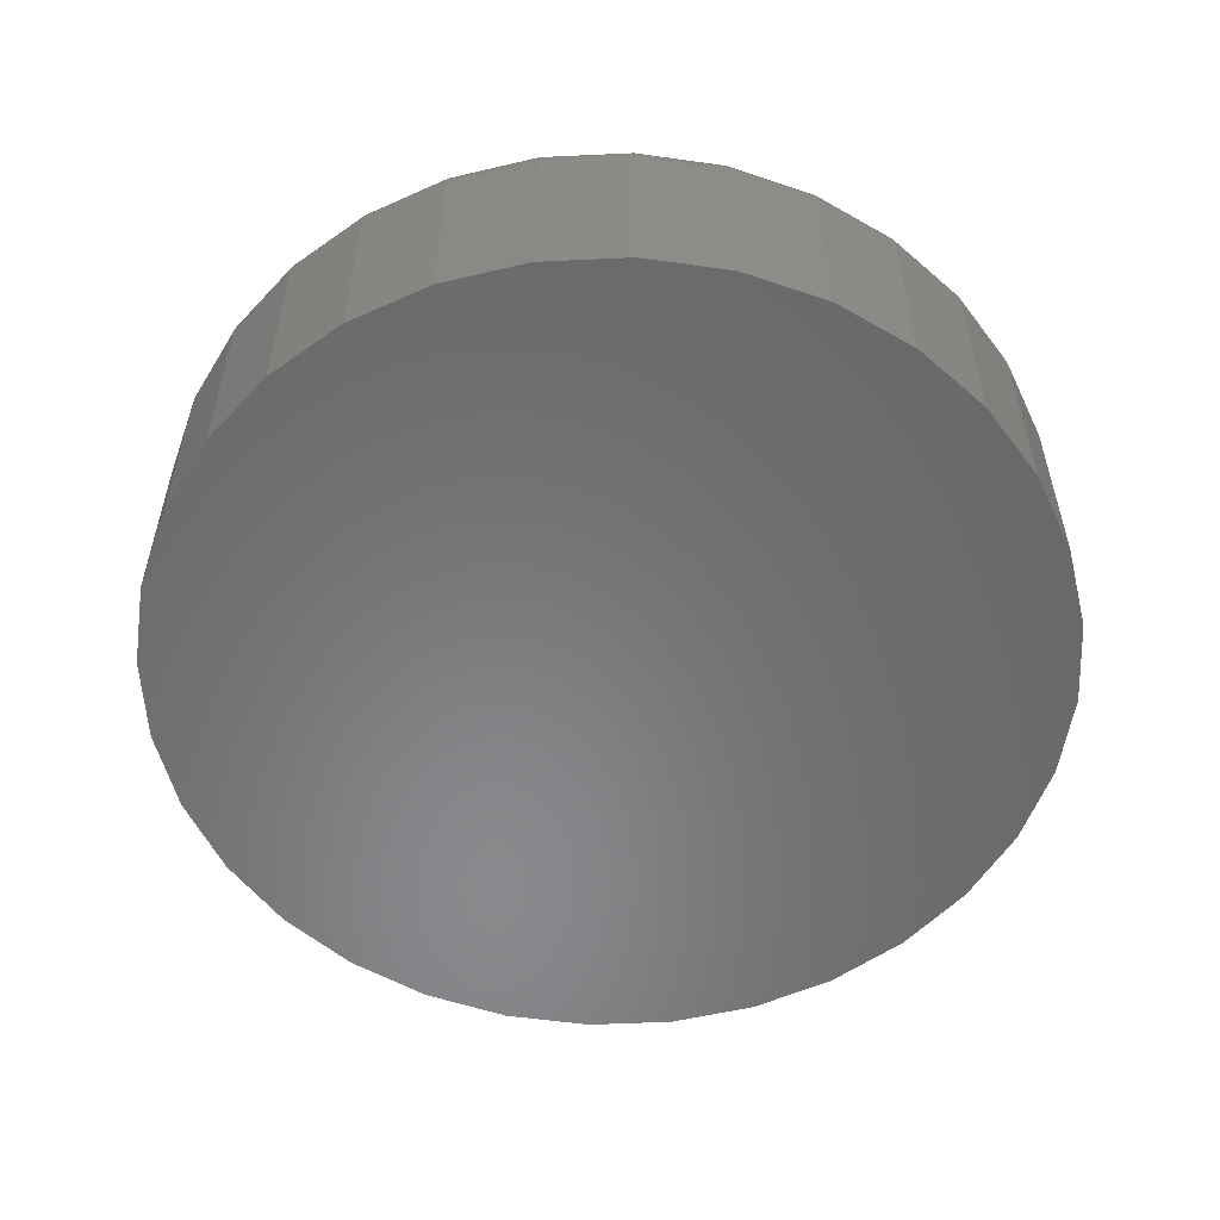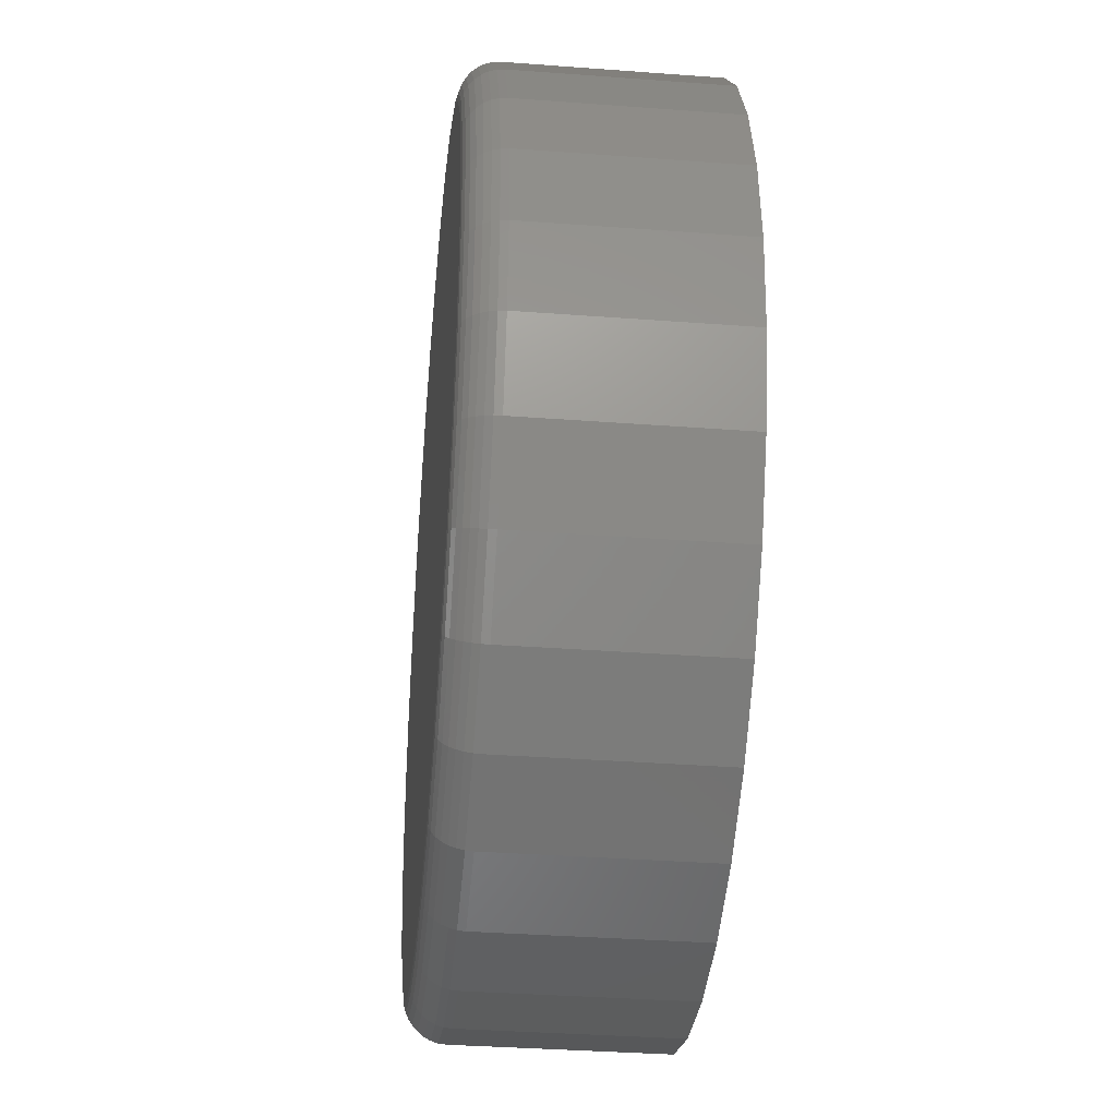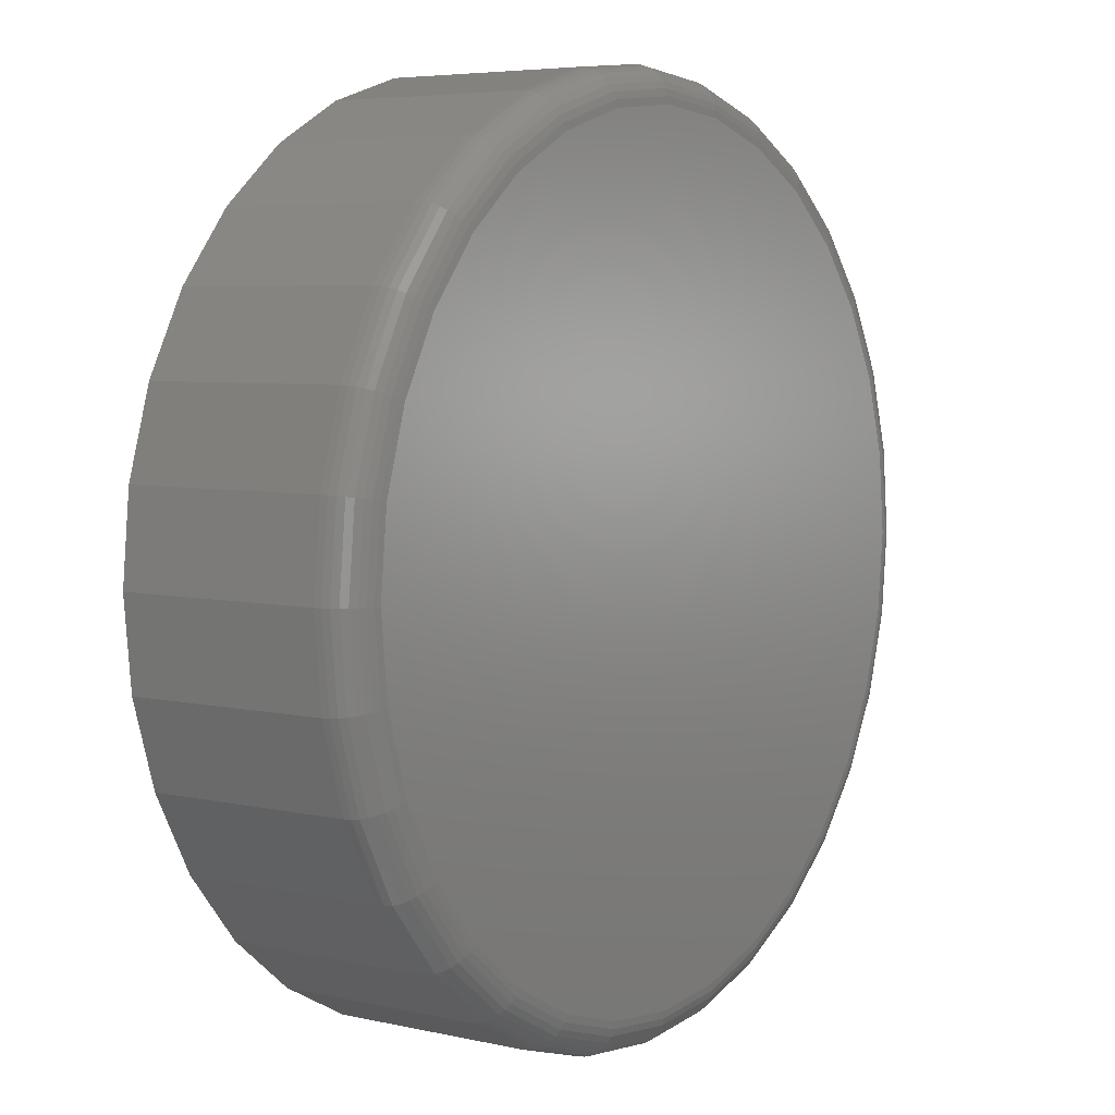
<metadata>
{"format":"stl","ext":"stl","renderer":"f3d","projection":"perspective","resolution":1024,"background":"white","views":[{"elev":-55.3,"azim":-59.1,"up":"+Z"},{"elev":-36.1,"azim":84.4,"up":"+Y"},{"elev":5.4,"azim":-55.0,"up":"+Y"}]}
</metadata>
<code>
# stl→obj: 320 verts, 636 faces
v -0.05994 0.3489 0.2031
v 0.07573 0.3489 0.2031
v 0.007895 0.3556 0.2031
v 0.141 0.3291 0.2031
v -0.1252 0.3291 0.2031
v 0.2011 0.297 0.2031
v -0.1853 0.297 0.2031
v 0.2538 0.2538 0.2031
v -0.238 0.2538 0.2031
v 0.297 0.2011 0.2031
v -0.2812 0.2011 0.2031
v 0.3291 0.141 0.2031
v -0.3133 0.141 0.2031
v 0.3489 0.07573 0.2031
v -0.3331 0.07573 0.2031
v 0.3556 0.007895 0.2031
v -0.3398 0.007895 0.2031
v 0.3489 -0.05994 0.2031
v -0.3331 -0.05994 0.2031
v 0.3291 -0.1252 0.2031
v -0.3133 -0.1252 0.2031
v 0.297 -0.1853 0.2031
v -0.2812 -0.1853 0.2031
v 0.2538 -0.238 0.2031
v -0.238 -0.238 0.2031
v 0.2011 -0.2812 0.2031
v -0.1853 -0.2812 0.2031
v 0.141 -0.3133 0.2031
v -0.1252 -0.3133 0.2031
v 0.07573 -0.3331 0.2031
v -0.05994 -0.3331 0.2031
v 0.007895 -0.3398 0.2031
v 0.3868 0.007895 0
v 0.3868 0.007895 0.1719
v 0.3796 -0.06603 0
v 0.3796 -0.06603 0.1719
v 0.358 -0.1371 0
v 0.358 -0.1371 0.1719
v 0.323 -0.2026 0
v 0.323 -0.2026 0.1719
v 0.2759 -0.2601 0
v 0.2759 -0.2601 0.1719
v 0.2184 -0.3072 0
v 0.2184 -0.3072 0.1719
v 0.1529 -0.3422 0
v 0.1529 -0.3422 0.1719
v 0.08182 -0.3638 0
v 0.08182 -0.3638 0.1719
v 0.007895 -0.3711 0
v 0.007895 -0.3711 0.1719
v -0.06603 -0.3638 0
v -0.06603 -0.3638 0.1719
v -0.1371 -0.3422 0
v -0.1371 -0.3422 0.1719
v -0.2026 -0.3072 0
v -0.2026 -0.3072 0.1719
v -0.2601 -0.2601 0
v -0.2601 -0.2601 0.1719
v -0.3072 -0.2026 0
v -0.3072 -0.2026 0.1719
v -0.3422 -0.1371 0
v -0.3422 -0.1371 0.1719
v -0.3638 -0.06603 0
v -0.3638 -0.06603 0.1719
v -0.3711 0.007895 0
v -0.3711 0.007895 0.1719
v -0.3638 0.08182 0
v -0.3638 0.08182 0.1719
v -0.3422 0.1529 0
v -0.3422 0.1529 0.1719
v -0.3072 0.2184 0
v -0.3072 0.2184 0.1719
v -0.2601 0.2759 0
v -0.2601 0.2759 0.1719
v -0.2026 0.323 0
v -0.2026 0.323 0.1719
v -0.1371 0.358 0
v -0.1371 0.358 0.1719
v -0.06603 0.3796 0
v -0.06603 0.3796 0.1719
v 0.007895 0.3868 0
v 0.007895 0.3868 0.1719
v 0.08182 0.3796 0
v 0.08182 0.3796 0.1719
v 0.1529 0.358 0
v 0.1529 0.358 0.1719
v 0.2184 0.323 0
v 0.2184 0.323 0.1719
v 0.2759 0.2759 0
v 0.2759 0.2759 0.1719
v 0.323 0.2184 0
v 0.323 0.2184 0.1719
v 0.358 0.1529 0
v 0.358 0.1529 0.1719
v 0.3796 0.08182 0
v 0.3796 0.08182 0.1719
v -0.3459 0.007895 0.2025
v -0.3391 0.07692 0.2025
v -0.3518 0.007895 0.2007
v -0.3449 0.07806 0.2007
v -0.3572 0.007895 0.1979
v -0.3501 0.07911 0.1979
v -0.3619 0.007895 0.194
v -0.3548 0.08004 0.194
v -0.3658 0.007895 0.1892
v -0.3586 0.0808 0.1892
v -0.3687 0.007895 0.1838
v -0.3614 0.08136 0.1838
v -0.3705 0.007895 0.178
v -0.3632 0.08171 0.178
v 0.3549 0.07692 0.2025
v 0.3617 0.007895 0.2025
v 0.3606 0.07806 0.2007
v 0.3676 0.007895 0.2007
v 0.3659 0.07911 0.1979
v 0.373 0.007895 0.1979
v 0.3706 0.08004 0.194
v 0.3777 0.007895 0.194
v 0.3744 0.0808 0.1892
v 0.3816 0.007895 0.1892
v 0.3772 0.08136 0.1838
v 0.3845 0.007895 0.1838
v 0.379 0.08171 0.178
v 0.3862 0.007895 0.178
v 0.3348 0.1433 0.2025
v 0.3402 0.1455 0.2007
v 0.3452 0.1476 0.1979
v 0.3495 0.1494 0.194
v 0.3531 0.1509 0.1892
v 0.3558 0.152 0.1838
v 0.3574 0.1527 0.178
v 0.3021 0.2045 0.2025
v 0.3069 0.2077 0.2007
v 0.3114 0.2107 0.1979
v 0.3154 0.2133 0.194
v 0.3186 0.2155 0.1892
v 0.321 0.2171 0.1838
v 0.3225 0.2181 0.178
v 0.2581 0.2581 0.2025
v 0.2622 0.2622 0.2007
v 0.266 0.266 0.1979
v 0.2694 0.2694 0.194
v 0.2721 0.2721 0.1892
v 0.2742 0.2742 0.1838
v 0.2754 0.2754 0.178
v 0.2045 0.3021 0.2025
v 0.2077 0.3069 0.2007
v 0.2107 0.3114 0.1979
v 0.2133 0.3154 0.194
v 0.2155 0.3186 0.1892
v 0.2171 0.321 0.1838
v 0.2181 0.3225 0.178
v 0.1433 0.3348 0.2025
v 0.1455 0.3402 0.2007
v 0.1476 0.3452 0.1979
v 0.1494 0.3495 0.194
v 0.1509 0.3531 0.1892
v 0.152 0.3558 0.1838
v 0.1527 0.3574 0.178
v 0.07692 0.3549 0.2025
v 0.07806 0.3606 0.2007
v 0.07911 0.3659 0.1979
v 0.08004 0.3706 0.194
v 0.0808 0.3744 0.1892
v 0.08136 0.3772 0.1838
v 0.08171 0.379 0.178
v 0.007895 0.3617 0.2025
v 0.007895 0.3676 0.2007
v 0.007895 0.373 0.1979
v 0.007895 0.3777 0.194
v 0.007895 0.3816 0.1892
v 0.007895 0.3845 0.1838
v 0.007895 0.3862 0.178
v -0.06113 0.3549 0.2025
v -0.06227 0.3606 0.2007
v -0.06332 0.3659 0.1979
v -0.06425 0.3706 0.194
v -0.06501 0.3744 0.1892
v -0.06557 0.3772 0.1838
v -0.06592 0.379 0.178
v -0.1275 0.3348 0.2025
v -0.1297 0.3402 0.2007
v -0.1318 0.3452 0.1979
v -0.1336 0.3495 0.194
v -0.1351 0.3531 0.1892
v -0.1362 0.3558 0.1838
v -0.1369 0.3574 0.178
v -0.1887 0.3021 0.2025
v -0.1919 0.3069 0.2007
v -0.1949 0.3114 0.1979
v -0.1976 0.3154 0.194
v -0.1997 0.3186 0.1892
v -0.2013 0.321 0.1838
v -0.2023 0.3225 0.178
v -0.2423 0.2581 0.2025
v -0.2464 0.2622 0.2007
v -0.2502 0.266 0.1979
v -0.2536 0.2694 0.194
v -0.2563 0.2721 0.1892
v -0.2584 0.2742 0.1838
v -0.2596 0.2754 0.178
v -0.2863 0.2045 0.2025
v -0.2911 0.2077 0.2007
v -0.2956 0.2107 0.1979
v -0.2996 0.2133 0.194
v -0.3028 0.2155 0.1892
v -0.3052 0.2171 0.1838
v -0.3067 0.2181 0.178
v -0.319 0.1433 0.2025
v -0.3244 0.1455 0.2007
v -0.3294 0.1476 0.1979
v -0.3338 0.1494 0.194
v -0.3373 0.1509 0.1892
v -0.34 0.152 0.1838
v -0.3417 0.1527 0.178
v 0.3549 -0.06113 0.2025
v 0.3606 -0.06227 0.2007
v 0.3659 -0.06332 0.1979
v 0.3706 -0.06425 0.194
v 0.3744 -0.06501 0.1892
v 0.3772 -0.06557 0.1838
v 0.379 -0.06592 0.178
v -0.3391 -0.06113 0.2025
v -0.3449 -0.06227 0.2007
v -0.3501 -0.06332 0.1979
v -0.3548 -0.06425 0.194
v -0.3586 -0.06501 0.1892
v -0.3614 -0.06557 0.1838
v -0.3632 -0.06592 0.178
v -0.319 -0.1275 0.2025
v -0.3244 -0.1297 0.2007
v -0.3294 -0.1318 0.1979
v -0.3338 -0.1336 0.194
v -0.3373 -0.1351 0.1892
v -0.34 -0.1362 0.1838
v -0.3417 -0.1369 0.178
v -0.2863 -0.1887 0.2025
v -0.2911 -0.1919 0.2007
v -0.2956 -0.1949 0.1979
v -0.2996 -0.1976 0.194
v -0.3028 -0.1997 0.1892
v -0.3052 -0.2013 0.1838
v -0.3067 -0.2023 0.178
v -0.2423 -0.2423 0.2025
v -0.2464 -0.2464 0.2007
v -0.2502 -0.2502 0.1979
v -0.2536 -0.2536 0.194
v -0.2563 -0.2563 0.1892
v -0.2584 -0.2584 0.1838
v -0.2596 -0.2596 0.178
v -0.1887 -0.2863 0.2025
v -0.1919 -0.2911 0.2007
v -0.1949 -0.2956 0.1979
v -0.1976 -0.2996 0.194
v -0.1997 -0.3028 0.1892
v -0.2013 -0.3052 0.1838
v -0.2023 -0.3067 0.178
v -0.1275 -0.319 0.2025
v -0.1297 -0.3244 0.2007
v -0.1318 -0.3294 0.1979
v -0.1336 -0.3338 0.194
v -0.1351 -0.3373 0.1892
v -0.1362 -0.34 0.1838
v -0.1369 -0.3417 0.178
v -0.06113 -0.3391 0.2025
v -0.06227 -0.3449 0.2007
v -0.06332 -0.3501 0.1979
v -0.06425 -0.3548 0.194
v -0.06501 -0.3586 0.1892
v -0.06557 -0.3614 0.1838
v -0.06592 -0.3632 0.178
v 0.007895 -0.3459 0.2025
v 0.007895 -0.3518 0.2007
v 0.007895 -0.3572 0.1979
v 0.007895 -0.3619 0.194
v 0.007895 -0.3658 0.1892
v 0.007895 -0.3687 0.1838
v 0.007895 -0.3705 0.178
v 0.07692 -0.3391 0.2025
v 0.07806 -0.3449 0.2007
v 0.07911 -0.3501 0.1979
v 0.08004 -0.3548 0.194
v 0.0808 -0.3586 0.1892
v 0.08136 -0.3614 0.1838
v 0.08171 -0.3632 0.178
v 0.1433 -0.319 0.2025
v 0.1455 -0.3244 0.2007
v 0.1476 -0.3294 0.1979
v 0.1494 -0.3338 0.194
v 0.1509 -0.3373 0.1892
v 0.152 -0.34 0.1838
v 0.1527 -0.3417 0.178
v 0.2045 -0.2863 0.2025
v 0.2077 -0.2911 0.2007
v 0.2107 -0.2956 0.1979
v 0.2133 -0.2996 0.194
v 0.2155 -0.3028 0.1892
v 0.2171 -0.3052 0.1838
v 0.2181 -0.3067 0.178
v 0.2581 -0.2423 0.2025
v 0.2622 -0.2464 0.2007
v 0.266 -0.2502 0.1979
v 0.2694 -0.2536 0.194
v 0.2721 -0.2563 0.1892
v 0.2742 -0.2584 0.1838
v 0.2754 -0.2596 0.178
v 0.3021 -0.1887 0.2025
v 0.3069 -0.1919 0.2007
v 0.3114 -0.1949 0.1979
v 0.3154 -0.1976 0.194
v 0.3186 -0.1997 0.1892
v 0.321 -0.2013 0.1838
v 0.3225 -0.2023 0.178
v 0.3348 -0.1275 0.2025
v 0.3402 -0.1297 0.2007
v 0.3452 -0.1318 0.1979
v 0.3495 -0.1336 0.194
v 0.3531 -0.1351 0.1892
v 0.3558 -0.1362 0.1838
v 0.3574 -0.1369 0.178
f 1 2 3
f 2 1 4
f 4 1 5
f 4 5 6
f 6 5 7
f 6 7 8
f 8 7 9
f 8 9 10
f 10 9 11
f 10 11 12
f 12 11 13
f 12 13 14
f 14 13 15
f 14 15 16
f 16 15 17
f 16 17 18
f 18 17 19
f 18 19 20
f 20 19 21
f 20 21 22
f 22 21 23
f 22 23 24
f 24 23 25
f 24 25 26
f 26 25 27
f 26 27 28
f 28 27 29
f 28 29 30
f 30 29 31
f 30 31 32
f 33 34 35
f 35 34 36
f 35 36 37
f 37 36 38
f 37 38 39
f 39 38 40
f 39 40 41
f 41 40 42
f 41 42 43
f 43 42 44
f 43 44 45
f 45 44 46
f 45 46 47
f 47 46 48
f 47 48 49
f 49 48 50
f 49 50 51
f 51 50 52
f 51 52 53
f 53 52 54
f 53 54 55
f 55 54 56
f 55 56 57
f 57 56 58
f 57 58 59
f 59 58 60
f 59 60 61
f 61 60 62
f 61 62 63
f 63 62 64
f 63 64 65
f 65 64 66
f 65 66 67
f 67 66 68
f 67 68 69
f 69 68 70
f 69 70 71
f 71 70 72
f 71 72 73
f 73 72 74
f 73 74 75
f 75 74 76
f 75 76 77
f 77 76 78
f 77 78 79
f 79 78 80
f 79 80 81
f 81 80 82
f 81 82 83
f 83 82 84
f 83 84 85
f 85 84 86
f 85 86 87
f 87 86 88
f 87 88 89
f 89 88 90
f 89 90 91
f 91 90 92
f 91 92 93
f 93 92 94
f 93 94 95
f 95 94 96
f 95 96 33
f 33 96 34
f 17 15 97
f 97 15 98
f 97 98 99
f 99 98 100
f 99 100 101
f 101 100 102
f 101 102 103
f 103 102 104
f 103 104 105
f 105 104 106
f 105 106 107
f 107 106 108
f 107 108 109
f 109 108 110
f 109 110 66
f 66 110 68
f 14 16 111
f 111 16 112
f 111 112 113
f 113 112 114
f 113 114 115
f 115 114 116
f 115 116 117
f 117 116 118
f 117 118 119
f 119 118 120
f 119 120 121
f 121 120 122
f 121 122 123
f 123 122 124
f 123 124 96
f 96 124 34
f 12 14 125
f 125 14 111
f 125 111 126
f 126 111 113
f 126 113 127
f 127 113 115
f 127 115 128
f 128 115 117
f 128 117 129
f 129 117 119
f 129 119 130
f 130 119 121
f 130 121 131
f 131 121 123
f 131 123 94
f 94 123 96
f 10 12 132
f 132 12 125
f 132 125 133
f 133 125 126
f 133 126 134
f 134 126 127
f 134 127 135
f 135 127 128
f 135 128 136
f 136 128 129
f 136 129 137
f 137 129 130
f 137 130 138
f 138 130 131
f 138 131 92
f 92 131 94
f 8 10 139
f 139 10 132
f 139 132 140
f 140 132 133
f 140 133 141
f 141 133 134
f 141 134 142
f 142 134 135
f 142 135 143
f 143 135 136
f 143 136 144
f 144 136 137
f 144 137 145
f 145 137 138
f 145 138 90
f 90 138 92
f 6 8 146
f 146 8 139
f 146 139 147
f 147 139 140
f 147 140 148
f 148 140 141
f 148 141 149
f 149 141 142
f 149 142 150
f 150 142 143
f 150 143 151
f 151 143 144
f 151 144 152
f 152 144 145
f 152 145 88
f 88 145 90
f 4 6 153
f 153 6 146
f 153 146 154
f 154 146 147
f 154 147 155
f 155 147 148
f 155 148 156
f 156 148 149
f 156 149 157
f 157 149 150
f 157 150 158
f 158 150 151
f 158 151 159
f 159 151 152
f 159 152 86
f 86 152 88
f 2 4 160
f 160 4 153
f 160 153 161
f 161 153 154
f 161 154 162
f 162 154 155
f 162 155 163
f 163 155 156
f 163 156 164
f 164 156 157
f 164 157 165
f 165 157 158
f 165 158 166
f 166 158 159
f 166 159 84
f 84 159 86
f 3 2 167
f 167 2 160
f 167 160 168
f 168 160 161
f 168 161 169
f 169 161 162
f 169 162 170
f 170 162 163
f 170 163 171
f 171 163 164
f 171 164 172
f 172 164 165
f 172 165 173
f 173 165 166
f 173 166 82
f 82 166 84
f 1 3 174
f 174 3 167
f 174 167 175
f 175 167 168
f 175 168 176
f 176 168 169
f 176 169 177
f 177 169 170
f 177 170 178
f 178 170 171
f 178 171 179
f 179 171 172
f 179 172 180
f 180 172 173
f 180 173 80
f 80 173 82
f 5 1 181
f 181 1 174
f 181 174 182
f 182 174 175
f 182 175 183
f 183 175 176
f 183 176 184
f 184 176 177
f 184 177 185
f 185 177 178
f 185 178 186
f 186 178 179
f 186 179 187
f 187 179 180
f 187 180 78
f 78 180 80
f 7 5 188
f 188 5 181
f 188 181 189
f 189 181 182
f 189 182 190
f 190 182 183
f 190 183 191
f 191 183 184
f 191 184 192
f 192 184 185
f 192 185 193
f 193 185 186
f 193 186 194
f 194 186 187
f 194 187 76
f 76 187 78
f 9 7 195
f 195 7 188
f 195 188 196
f 196 188 189
f 196 189 197
f 197 189 190
f 197 190 198
f 198 190 191
f 198 191 199
f 199 191 192
f 199 192 200
f 200 192 193
f 200 193 201
f 201 193 194
f 201 194 74
f 74 194 76
f 11 9 202
f 202 9 195
f 202 195 203
f 203 195 196
f 203 196 204
f 204 196 197
f 204 197 205
f 205 197 198
f 205 198 206
f 206 198 199
f 206 199 207
f 207 199 200
f 207 200 208
f 208 200 201
f 208 201 72
f 72 201 74
f 13 11 209
f 209 11 202
f 209 202 210
f 210 202 203
f 210 203 211
f 211 203 204
f 211 204 212
f 212 204 205
f 212 205 213
f 213 205 206
f 213 206 214
f 214 206 207
f 214 207 215
f 215 207 208
f 215 208 70
f 70 208 72
f 15 13 98
f 98 13 209
f 98 209 100
f 100 209 210
f 100 210 102
f 102 210 211
f 102 211 104
f 104 211 212
f 104 212 106
f 106 212 213
f 106 213 108
f 108 213 214
f 108 214 110
f 110 214 215
f 110 215 68
f 68 215 70
f 16 18 112
f 112 18 216
f 112 216 114
f 114 216 217
f 114 217 116
f 116 217 218
f 116 218 118
f 118 218 219
f 118 219 120
f 120 219 220
f 120 220 122
f 122 220 221
f 122 221 124
f 124 221 222
f 124 222 34
f 34 222 36
f 19 17 223
f 223 17 97
f 223 97 224
f 224 97 99
f 224 99 225
f 225 99 101
f 225 101 226
f 226 101 103
f 226 103 227
f 227 103 105
f 227 105 228
f 228 105 107
f 228 107 229
f 229 107 109
f 229 109 64
f 64 109 66
f 21 19 230
f 230 19 223
f 230 223 231
f 231 223 224
f 231 224 232
f 232 224 225
f 232 225 233
f 233 225 226
f 233 226 234
f 234 226 227
f 234 227 235
f 235 227 228
f 235 228 236
f 236 228 229
f 236 229 62
f 62 229 64
f 23 21 237
f 237 21 230
f 237 230 238
f 238 230 231
f 238 231 239
f 239 231 232
f 239 232 240
f 240 232 233
f 240 233 241
f 241 233 234
f 241 234 242
f 242 234 235
f 242 235 243
f 243 235 236
f 243 236 60
f 60 236 62
f 25 23 244
f 244 23 237
f 244 237 245
f 245 237 238
f 245 238 246
f 246 238 239
f 246 239 247
f 247 239 240
f 247 240 248
f 248 240 241
f 248 241 249
f 249 241 242
f 249 242 250
f 250 242 243
f 250 243 58
f 58 243 60
f 27 25 251
f 251 25 244
f 251 244 252
f 252 244 245
f 252 245 253
f 253 245 246
f 253 246 254
f 254 246 247
f 254 247 255
f 255 247 248
f 255 248 256
f 256 248 249
f 256 249 257
f 257 249 250
f 257 250 56
f 56 250 58
f 29 27 258
f 258 27 251
f 258 251 259
f 259 251 252
f 259 252 260
f 260 252 253
f 260 253 261
f 261 253 254
f 261 254 262
f 262 254 255
f 262 255 263
f 263 255 256
f 263 256 264
f 264 256 257
f 264 257 54
f 54 257 56
f 31 29 265
f 265 29 258
f 265 258 266
f 266 258 259
f 266 259 267
f 267 259 260
f 267 260 268
f 268 260 261
f 268 261 269
f 269 261 262
f 269 262 270
f 270 262 263
f 270 263 271
f 271 263 264
f 271 264 52
f 52 264 54
f 32 31 272
f 272 31 265
f 272 265 273
f 273 265 266
f 273 266 274
f 274 266 267
f 274 267 275
f 275 267 268
f 275 268 276
f 276 268 269
f 276 269 277
f 277 269 270
f 277 270 278
f 278 270 271
f 278 271 50
f 50 271 52
f 30 32 279
f 279 32 272
f 279 272 280
f 280 272 273
f 280 273 281
f 281 273 274
f 281 274 282
f 282 274 275
f 282 275 283
f 283 275 276
f 283 276 284
f 284 276 277
f 284 277 285
f 285 277 278
f 285 278 48
f 48 278 50
f 28 30 286
f 286 30 279
f 286 279 287
f 287 279 280
f 287 280 288
f 288 280 281
f 288 281 289
f 289 281 282
f 289 282 290
f 290 282 283
f 290 283 291
f 291 283 284
f 291 284 292
f 292 284 285
f 292 285 46
f 46 285 48
f 26 28 293
f 293 28 286
f 293 286 294
f 294 286 287
f 294 287 295
f 295 287 288
f 295 288 296
f 296 288 289
f 296 289 297
f 297 289 290
f 297 290 298
f 298 290 291
f 298 291 299
f 299 291 292
f 299 292 44
f 44 292 46
f 24 26 300
f 300 26 293
f 300 293 301
f 301 293 294
f 301 294 302
f 302 294 295
f 302 295 303
f 303 295 296
f 303 296 304
f 304 296 297
f 304 297 305
f 305 297 298
f 305 298 306
f 306 298 299
f 306 299 42
f 42 299 44
f 22 24 307
f 307 24 300
f 307 300 308
f 308 300 301
f 308 301 309
f 309 301 302
f 309 302 310
f 310 302 303
f 310 303 311
f 311 303 304
f 311 304 312
f 312 304 305
f 312 305 313
f 313 305 306
f 313 306 40
f 40 306 42
f 20 22 314
f 314 22 307
f 314 307 315
f 315 307 308
f 315 308 316
f 316 308 309
f 316 309 317
f 317 309 310
f 317 310 318
f 318 310 311
f 318 311 319
f 319 311 312
f 319 312 320
f 320 312 313
f 320 313 38
f 38 313 40
f 18 20 216
f 216 20 314
f 216 314 217
f 217 314 315
f 217 315 218
f 218 315 316
f 218 316 219
f 219 316 317
f 219 317 220
f 220 317 318
f 220 318 221
f 221 318 319
f 221 319 222
f 222 319 320
f 222 320 36
f 36 320 38
f 81 83 79
f 49 51 47
f 47 51 53
f 47 53 45
f 45 53 55
f 45 55 43
f 43 55 57
f 43 57 41
f 41 57 59
f 41 59 39
f 39 59 61
f 39 61 37
f 37 61 63
f 37 63 35
f 35 63 65
f 35 65 33
f 33 65 67
f 33 67 95
f 95 67 69
f 95 69 93
f 93 69 71
f 93 71 91
f 91 71 73
f 91 73 89
f 89 73 75
f 89 75 87
f 87 75 77
f 87 77 85
f 85 77 79
f 85 79 83

</code>
